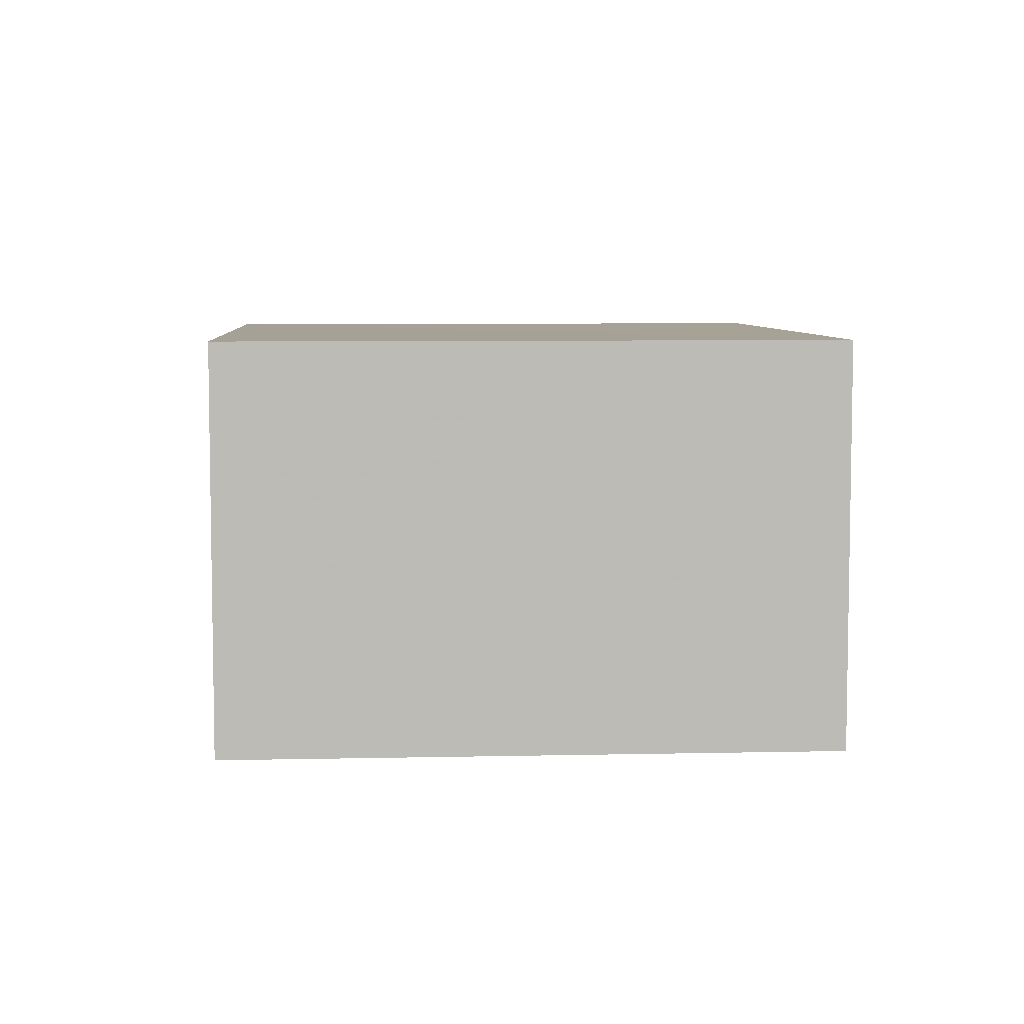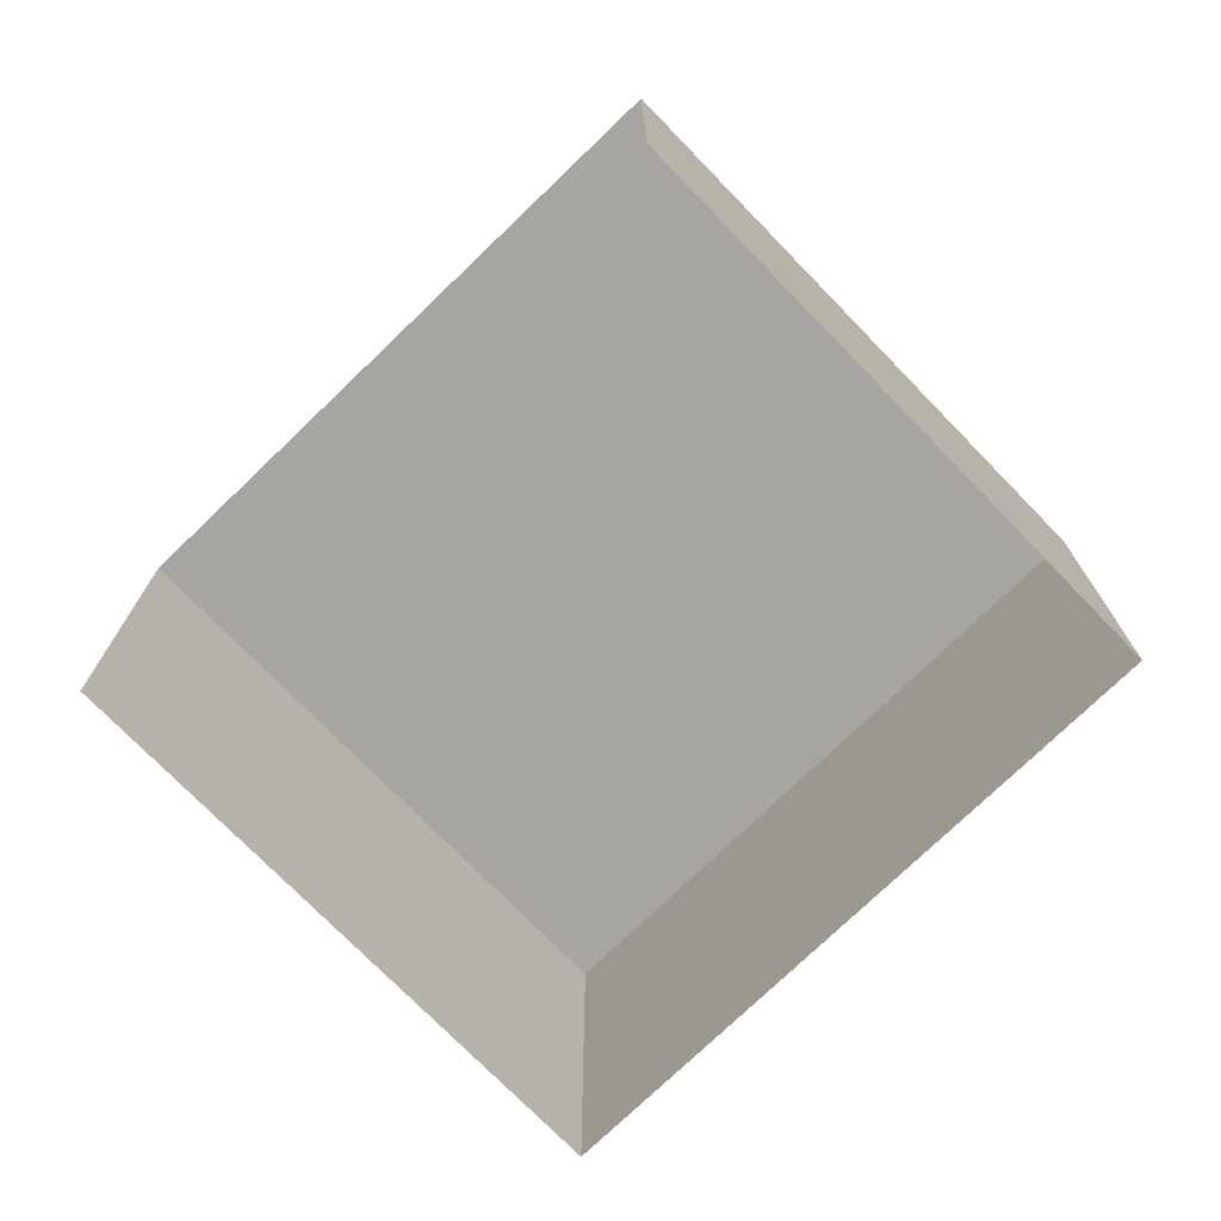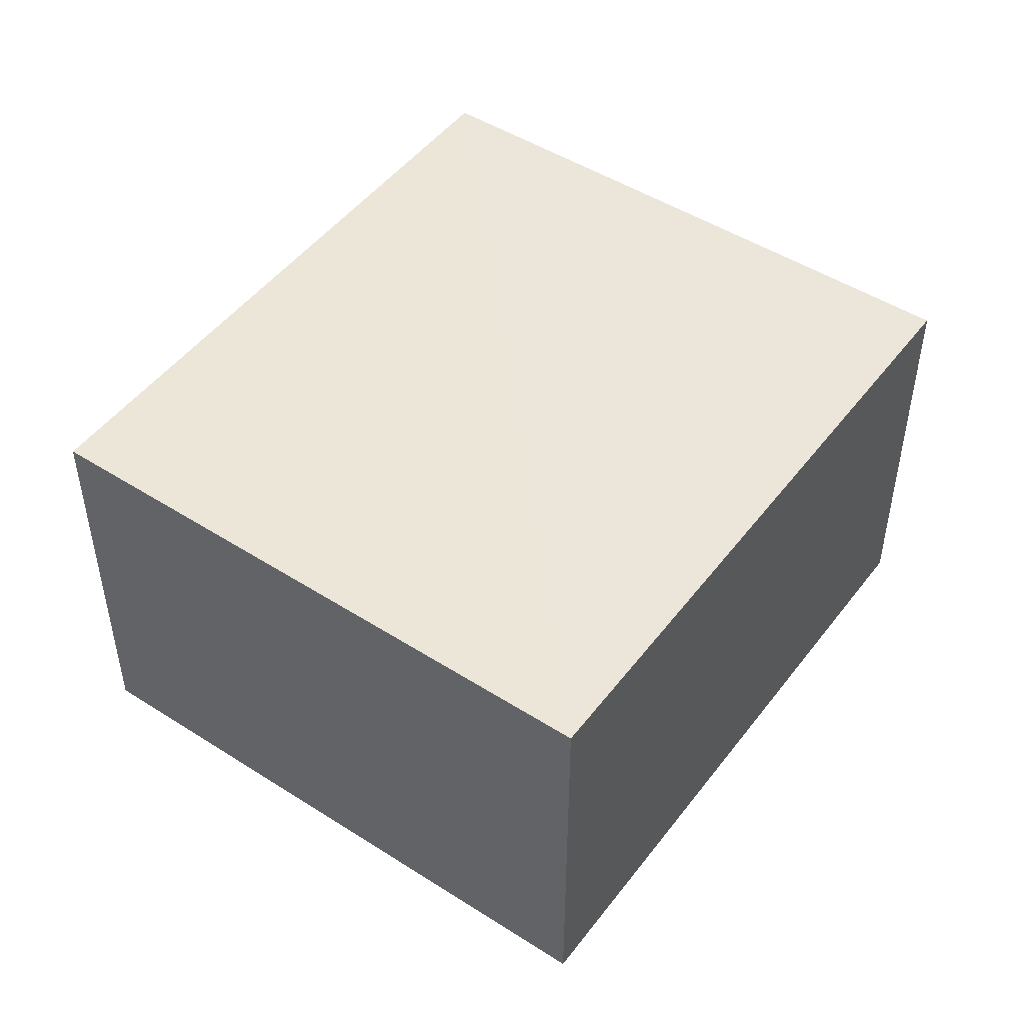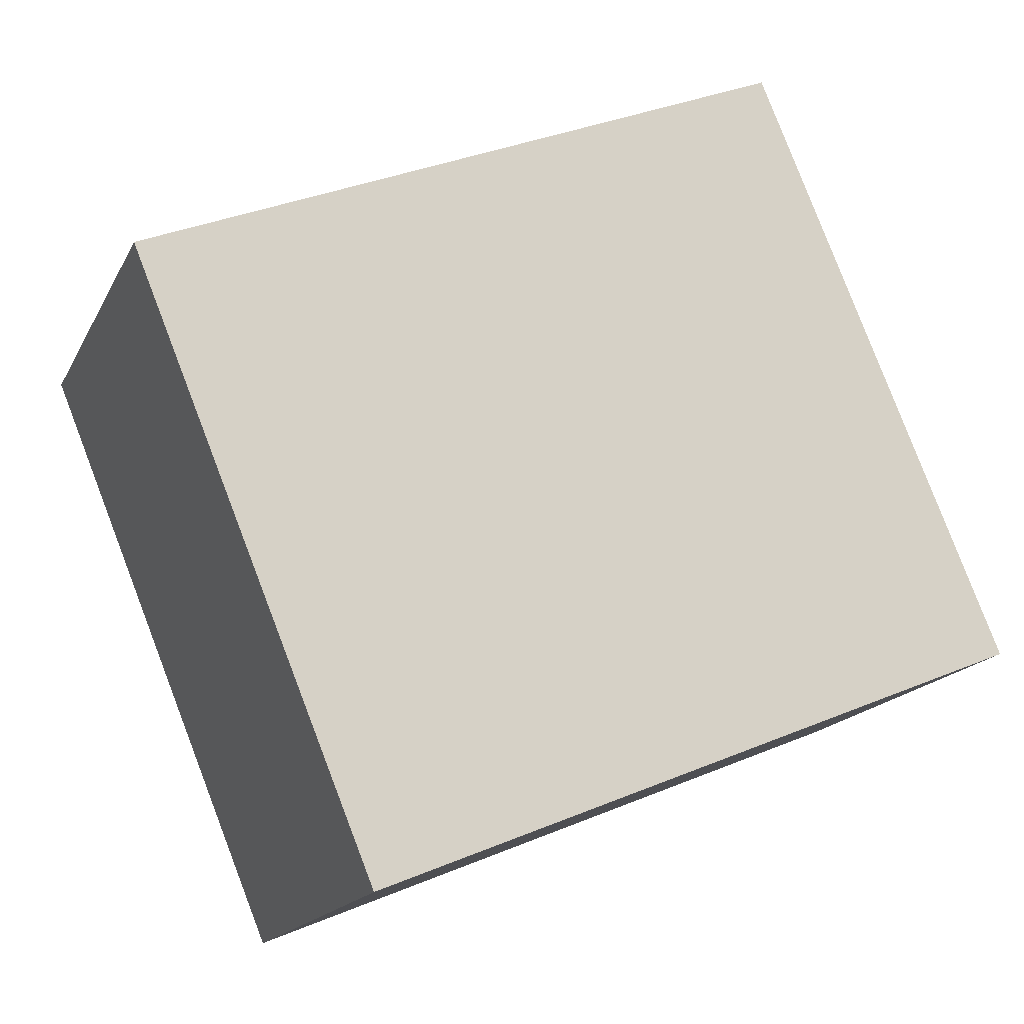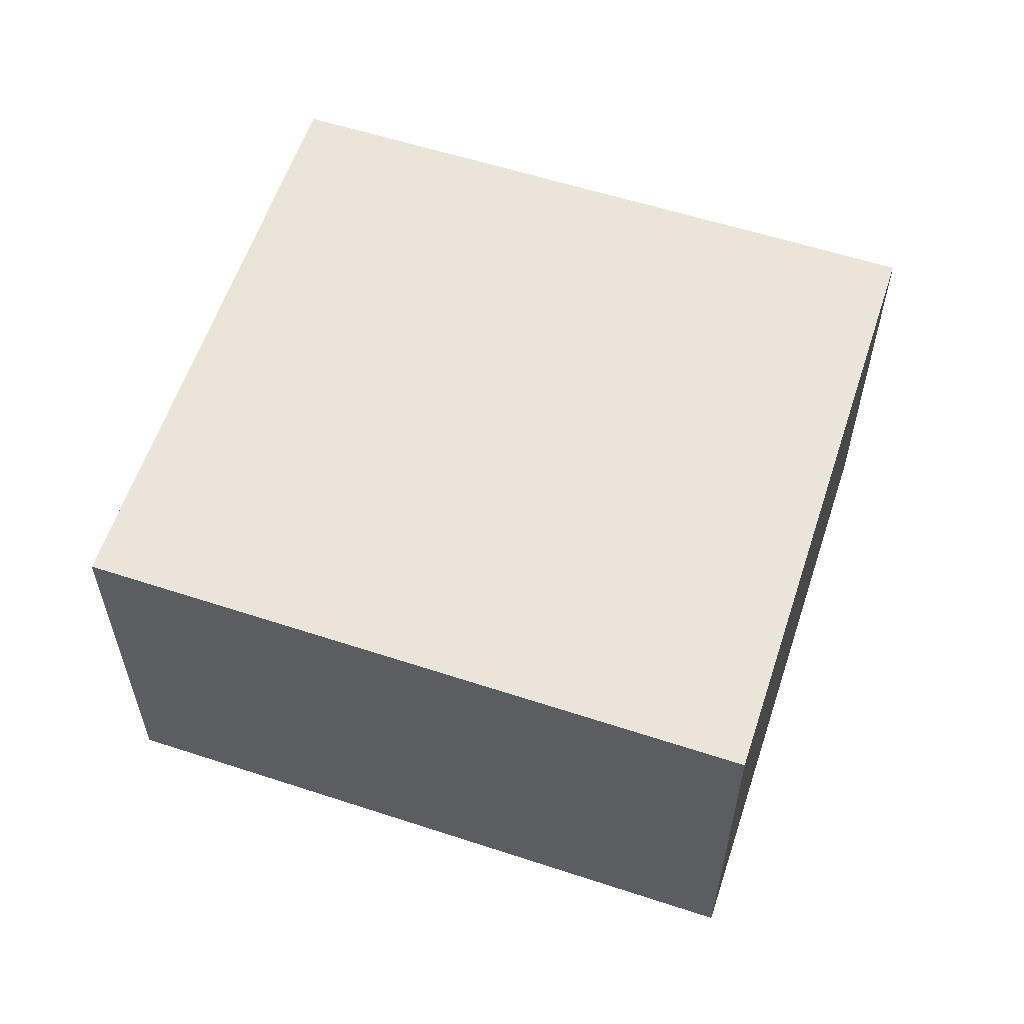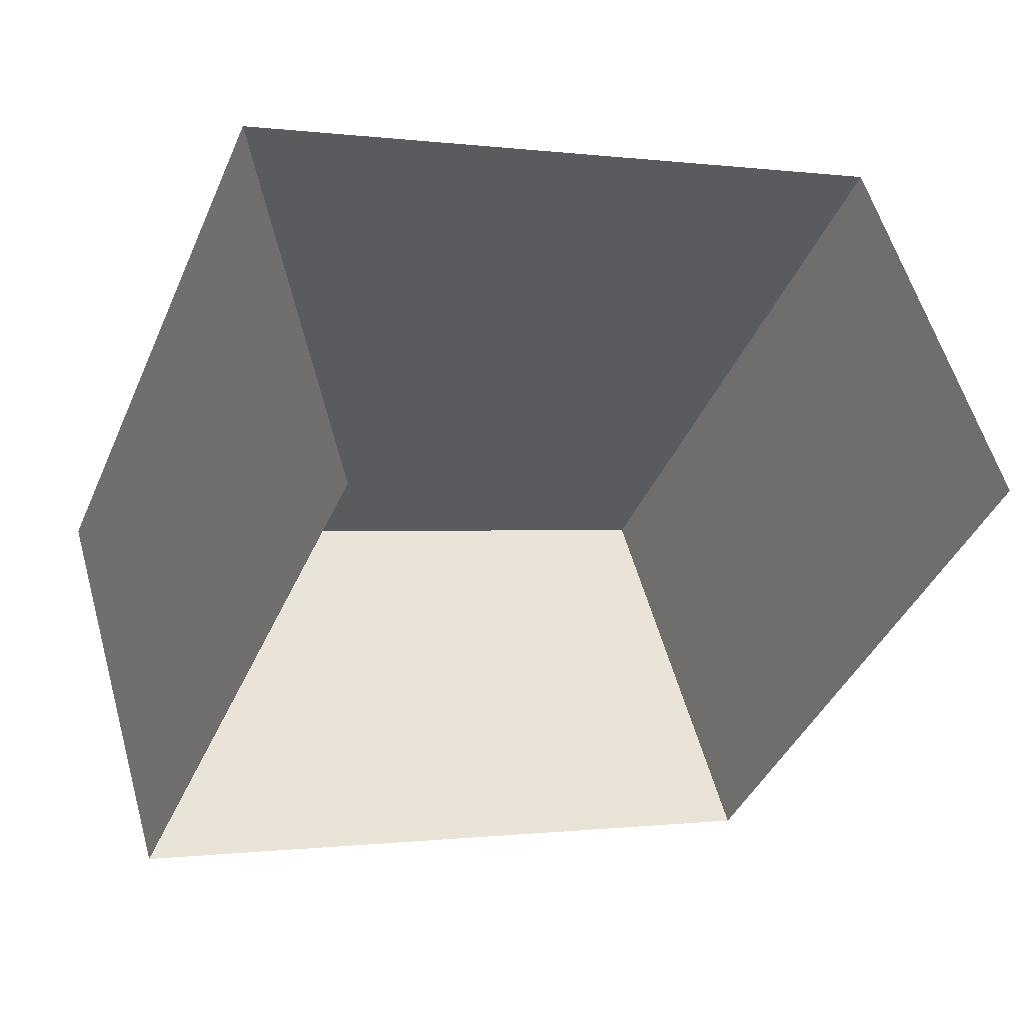
<metadata>
{"format":"obj","ext":"obj","renderer":"f3d","projection":"perspective","resolution":1024,"background":"white","views":[{"elev":6.3,"azim":-71.3,"up":"+Z"},{"elev":-73.8,"azim":-113.5,"up":"+Z"},{"elev":48.4,"azim":-32.1,"up":"+Z"},{"elev":-16.6,"azim":-19.2,"up":"+Y"},{"elev":58.9,"azim":40.7,"up":"+Z"},{"elev":56.6,"azim":164.4,"up":"+Y"}]}
</metadata>
<code>
v -2.2e+05 -1.237e+05 40.04
v -2.2e+05 -1.237e+05 40.04
v -2.2e+05 -1.237e+05 40.04
v -2.2e+05 -1.237e+05 40.04
v -2.2e+05 -1.237e+05 42.25
v -2.2e+05 -1.237e+05 42.25
v -2.2e+05 -1.237e+05 42.25
v -2.2e+05 -1.237e+05 42.25
f 1 2 3
f 4 1 3
f 5 1 4
f 6 5 4
f 5 6 7
f 8 5 7
f 6 4 3
f 7 6 3
f 5 2 1
f 5 8 2
f 7 3 2
f 8 7 2

</code>
